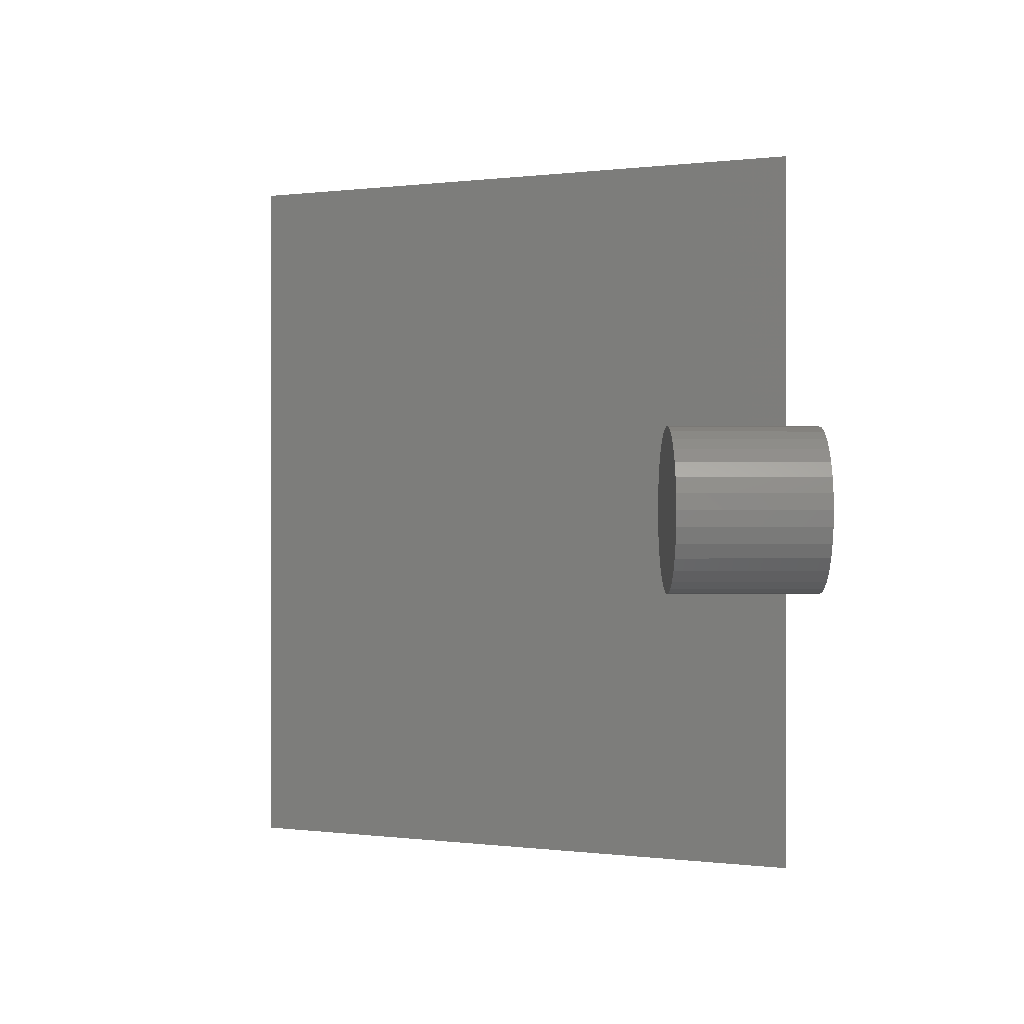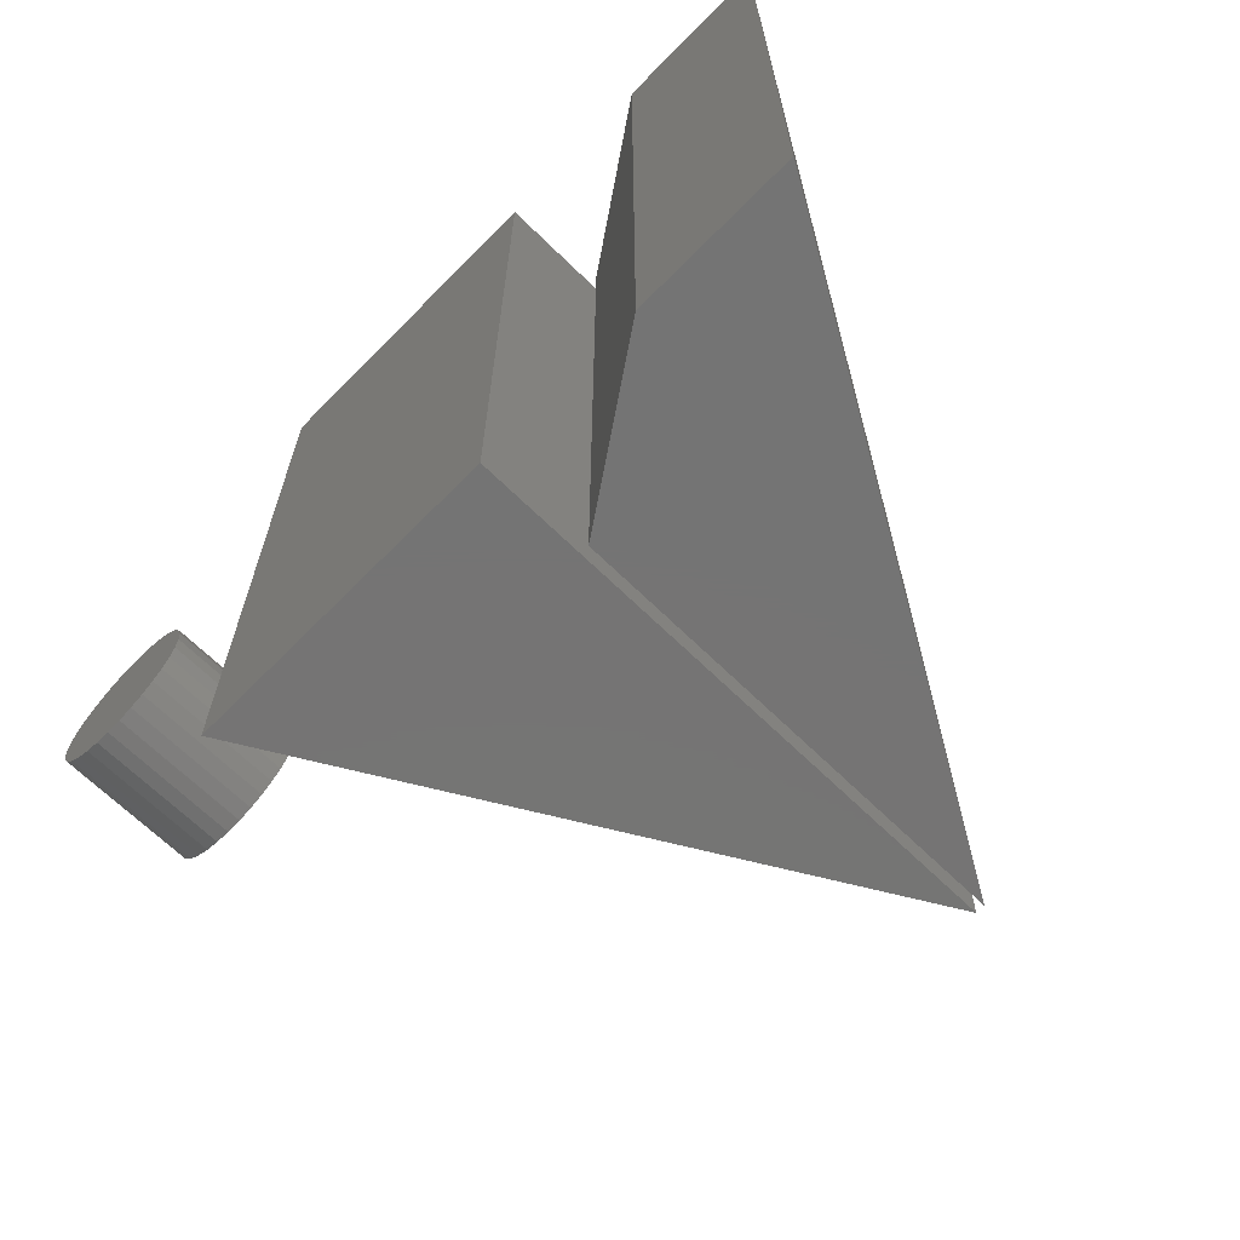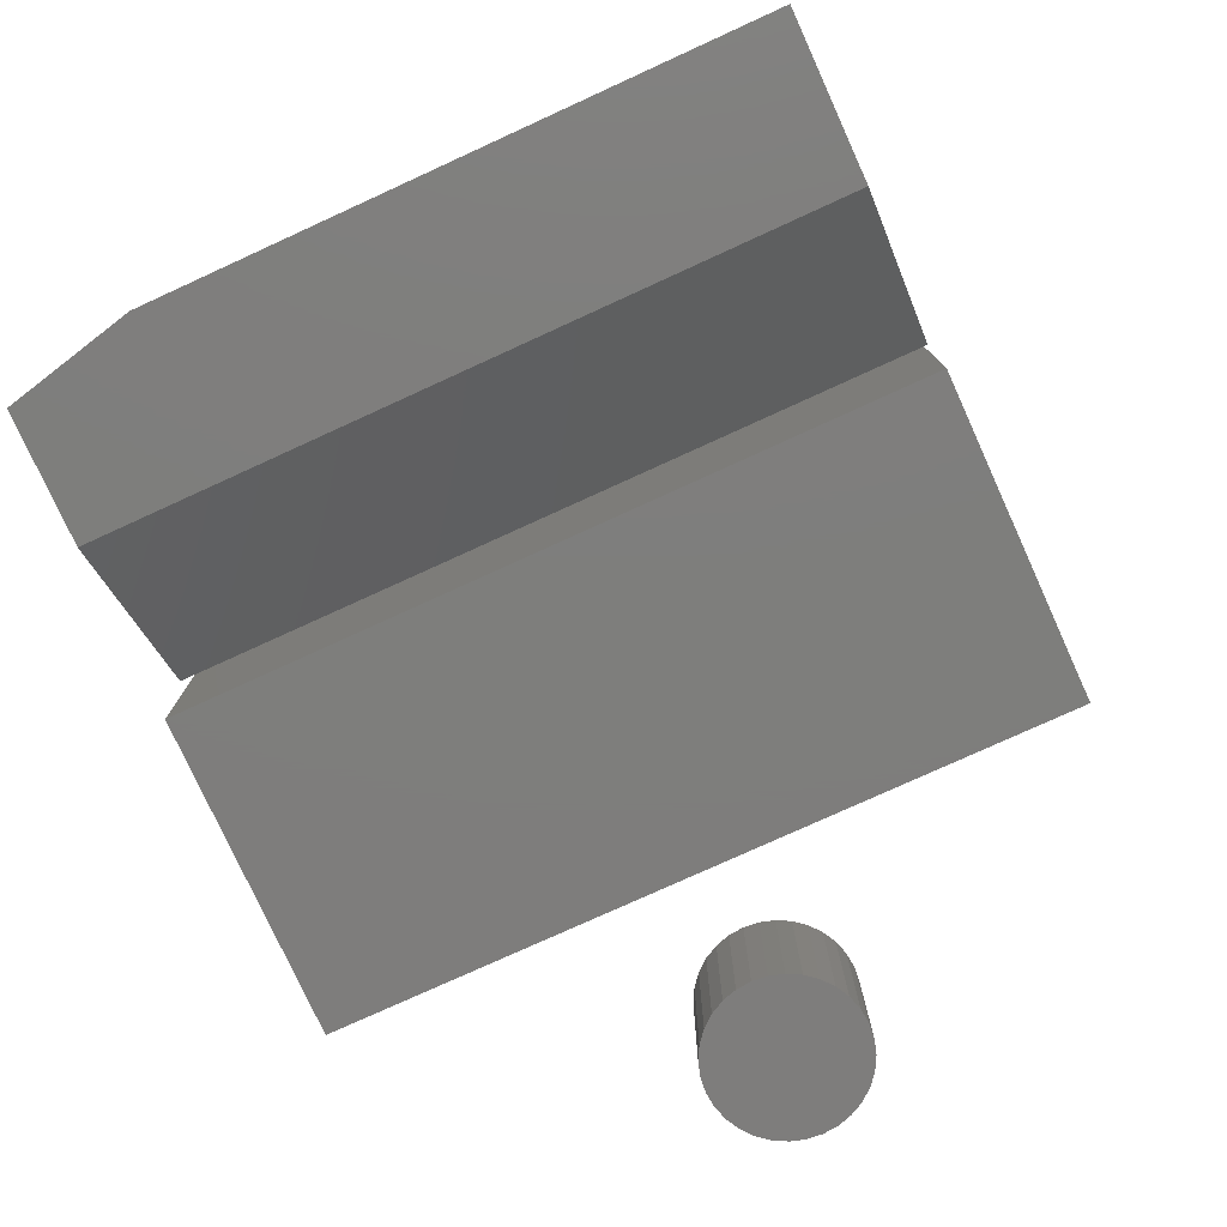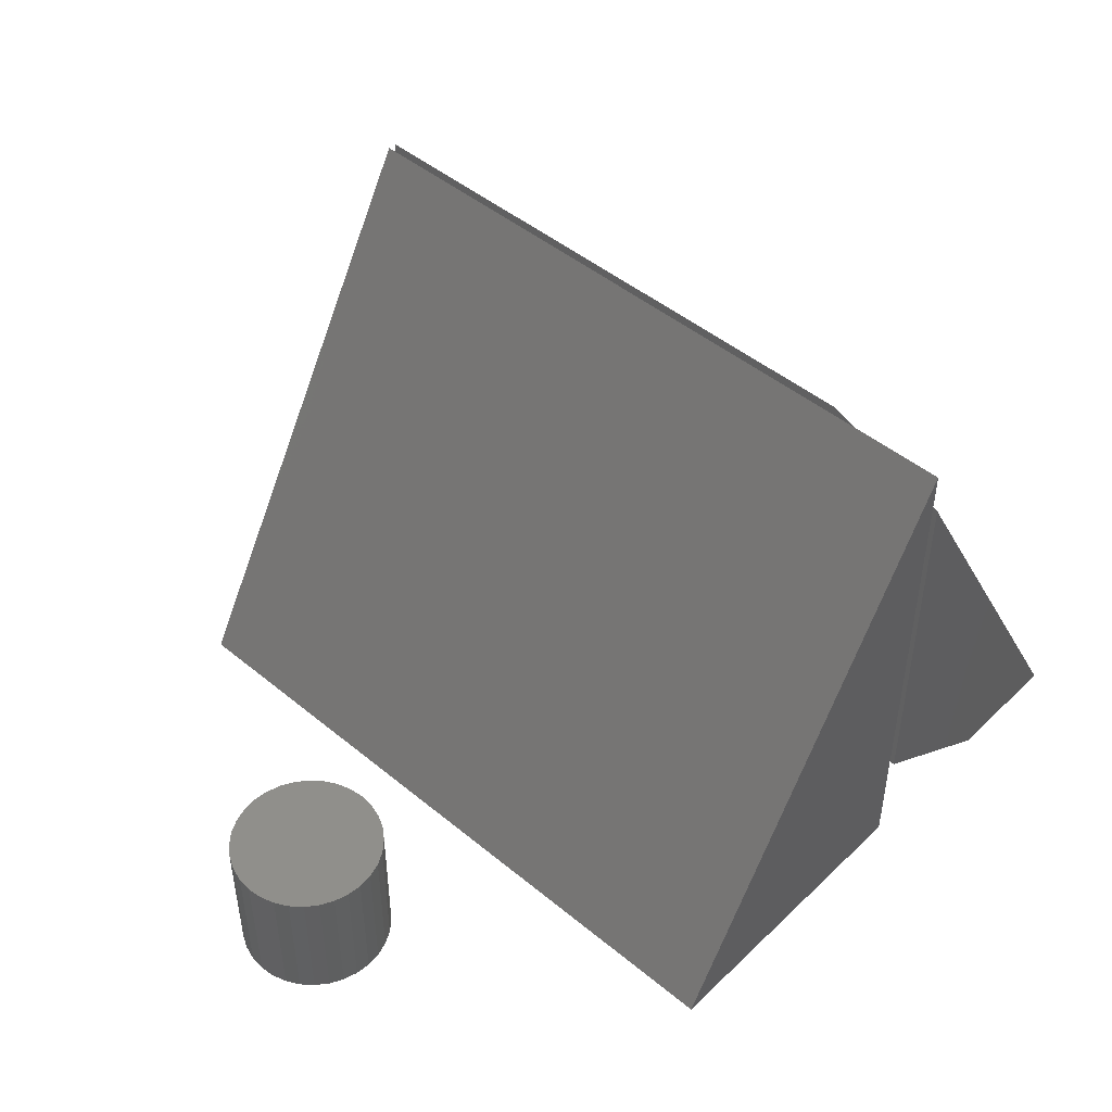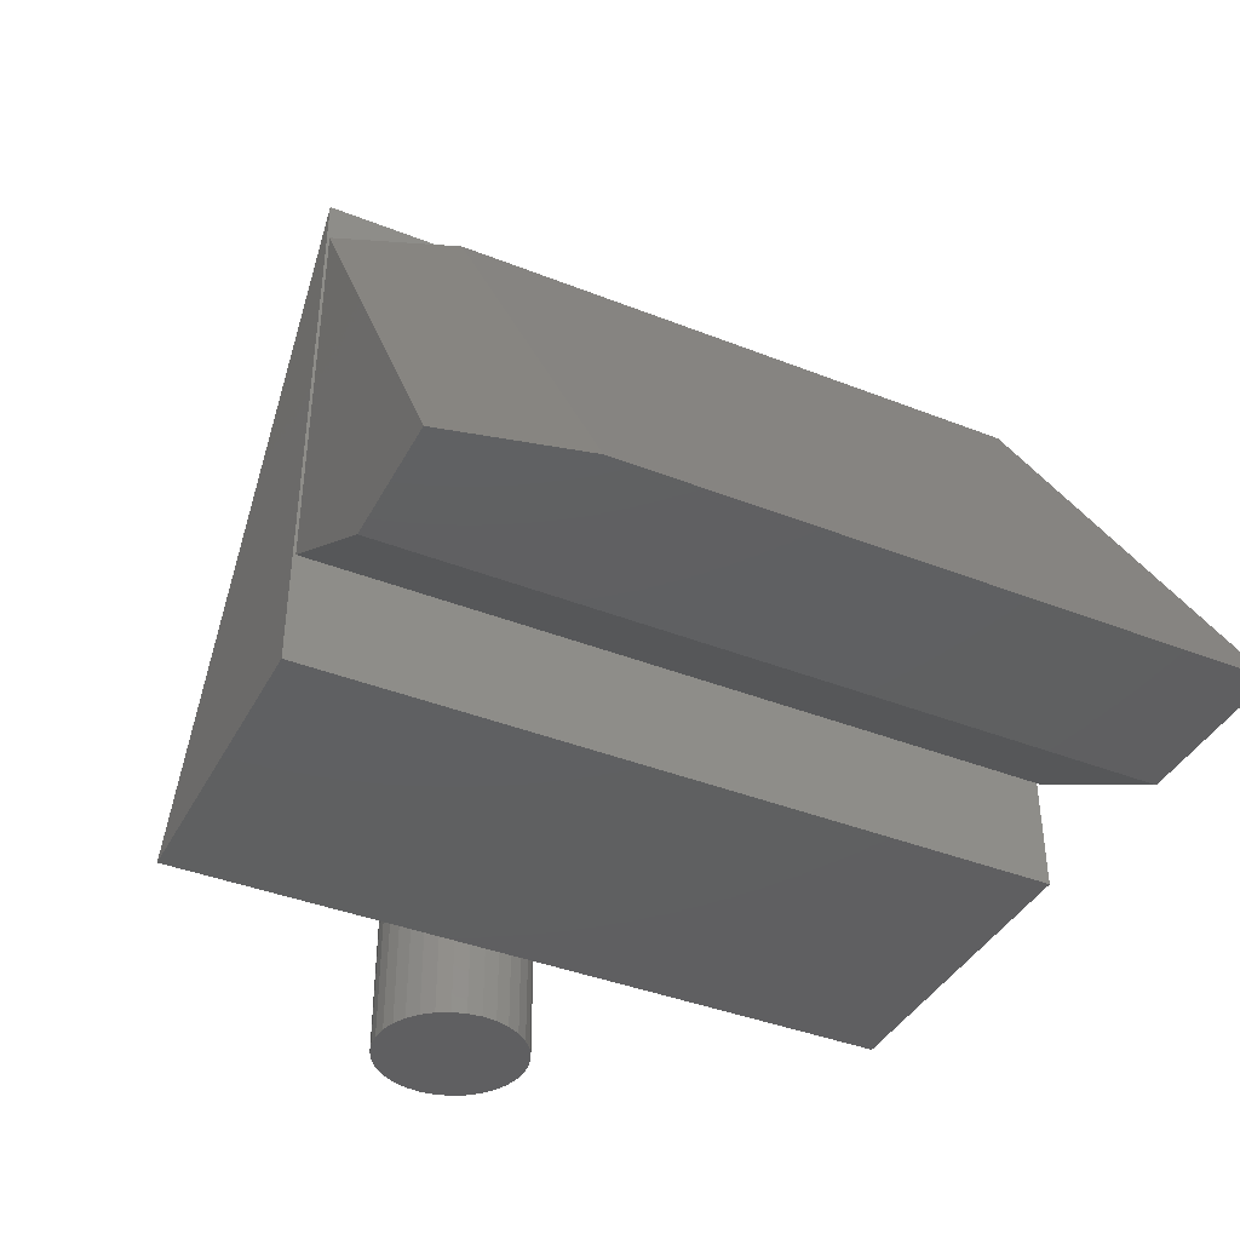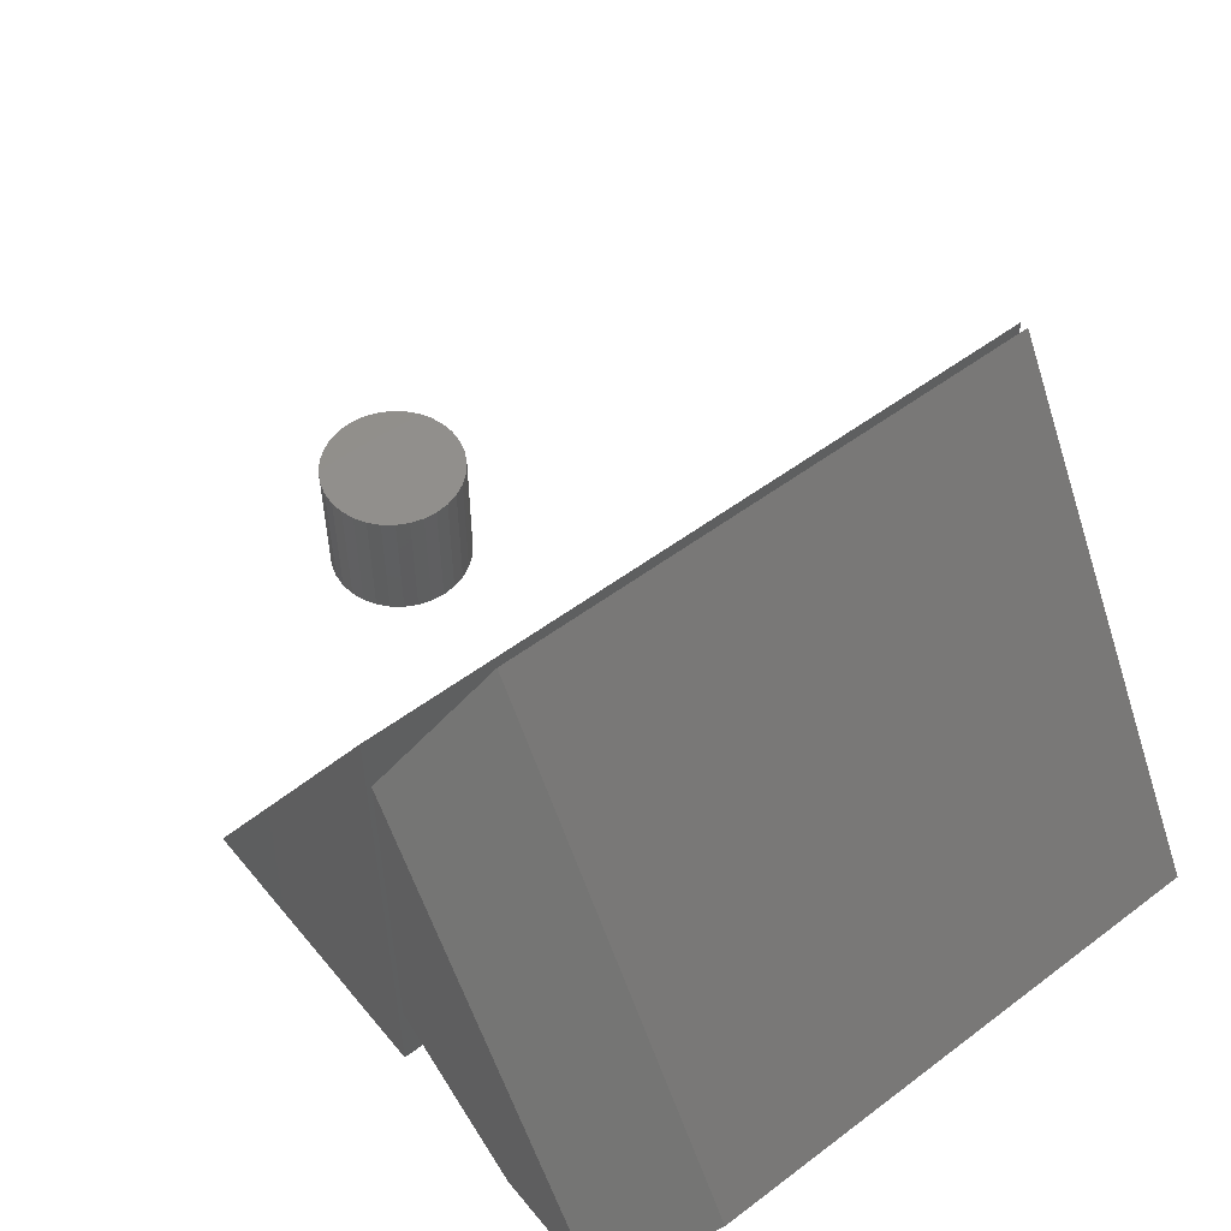
<metadata>
{"format":"stl","ext":"stl","renderer":"f3d","projection":"perspective","resolution":1024,"background":"white","views":[{"elev":0.1,"azim":87.7,"up":"+Y"},{"elev":-66.8,"azim":-134.5,"up":"+Y"},{"elev":-77.7,"azim":-65.5,"up":"+Z"},{"elev":47.3,"azim":132.9,"up":"+Z"},{"elev":-40.2,"azim":-115.9,"up":"+Z"},{"elev":53.6,"azim":-128.7,"up":"+Z"}]}
</metadata>
<code>
# stl→obj: 80 verts, 148 faces
v 0.3125 -0.2188 0
v 0.5025 -0.2188 -1.163e-17
v 0.3125 -0.2188 0.3281
v 0.3125 0.2188 0.3281
v 0.5025 0.2188 -1.163e-17
v 0.3125 0.2188 0
v 0.1352 0.2188 -1.106e-18
v 0.3072 0.2188 0.2969
v 0.2134 0.2188 -5.892e-18
v 0.3072 0.2188 0.0625
v 0.3072 -0.2188 0.3281
v 0.3072 -0.2188 0.0625
v 0.3072 0.1406 0.3281
v 0.2134 -0.2188 -5.892e-18
v 0.1172 -0.2188 0
v 0.1172 0.1406 1.062e-34
v 0.6158 0.04877 0.08594
v 0.6065 0.04786 0.08594
v 0.5977 0.04516 0.08594
v 0.625 0.04786 0.08594
v 0.6339 0.04516 0.08594
v 0.5895 0.04078 0.08594
v 0.6421 0.04078 0.08594
v 0.5823 0.03489 0.08594
v 0.6493 0.03489 0.08594
v 0.5764 0.02771 0.08594
v 0.6552 0.02771 0.08594
v 0.572 0.01953 0.08594
v 0.6596 0.01953 0.08594
v 0.5693 0.01064 0.08594
v 0.6622 0.01064 0.08594
v 0.6622 -0.007843 0.08594
v 0.572 -0.01673 0.08594
v 0.6596 -0.01673 0.08594
v 0.5764 -0.02492 0.08594
v 0.6552 -0.02492 0.08594
v 0.5823 -0.0321 0.08594
v 0.6493 -0.0321 0.08594
v 0.5895 -0.03799 0.08594
v 0.6421 -0.03799 0.08594
v 0.5977 -0.04236 0.08594
v 0.6339 -0.04236 0.08594
v 0.6065 -0.04506 0.08594
v 0.6158 -0.04597 0.08594
v 0.625 -0.04506 0.08594
v 0.6632 0.001398 0.08594
v 0.5684 0.001398 0.08594
v 0.5693 -0.007843 0.08594
v 0.5977 0.04516 0
v 0.6065 0.04786 0
v 0.6158 0.04877 0
v 0.625 0.04786 0
v 0.6339 0.04516 0
v 0.5895 0.04078 0
v 0.6421 0.04078 0
v 0.5823 0.03489 0
v 0.6493 0.03489 0
v 0.5764 0.02771 0
v 0.6552 0.02771 0
v 0.572 0.01953 0
v 0.6596 0.01953 0
v 0.5693 0.01064 0
v 0.6622 0.01064 0
v 0.6596 -0.01673 0
v 0.572 -0.01673 0
v 0.6622 -0.007843 0
v 0.5764 -0.02492 0
v 0.6552 -0.02492 0
v 0.5823 -0.0321 0
v 0.6493 -0.0321 0
v 0.5895 -0.03799 0
v 0.6421 -0.03799 0
v 0.5977 -0.04236 0
v 0.6339 -0.04236 0
v 0.6065 -0.04506 0
v 0.6158 -0.04597 0
v 0.625 -0.04506 0
v 0.5693 -0.007843 0
v 0.5684 0.001398 0
v 0.6632 0.001398 0
f 1 2 3
f 4 5 6
f 4 6 3
f 3 6 1
f 5 4 2
f 2 4 3
f 6 5 1
f 1 5 2
f 7 8 9
f 9 8 10
f 11 12 13
f 13 12 10
f 13 10 8
f 14 15 9
f 9 15 16
f 9 16 7
f 15 14 11
f 11 14 12
f 14 9 12
f 12 9 10
f 13 16 11
f 11 16 15
f 13 8 16
f 16 8 7
f 17 18 19
f 20 17 19
f 20 19 21
f 21 19 22
f 21 22 23
f 23 22 24
f 23 24 25
f 25 24 26
f 25 26 27
f 27 26 28
f 27 28 29
f 29 28 30
f 29 30 31
f 32 33 34
f 34 33 35
f 34 35 36
f 36 35 37
f 36 37 38
f 38 37 39
f 38 39 40
f 40 39 41
f 40 41 42
f 42 41 43
f 42 43 44
f 42 44 45
f 31 30 46
f 46 30 47
f 46 47 32
f 32 47 48
f 32 48 33
f 49 50 51
f 49 51 52
f 53 49 52
f 54 49 53
f 55 54 53
f 56 54 55
f 57 56 55
f 58 56 57
f 59 58 57
f 60 58 59
f 61 60 59
f 62 60 61
f 63 62 61
f 64 65 66
f 67 65 64
f 68 67 64
f 69 67 68
f 70 69 68
f 71 69 70
f 72 71 70
f 73 71 72
f 74 73 72
f 75 73 74
f 76 75 74
f 77 76 74
f 65 78 66
f 66 78 79
f 66 79 80
f 80 79 62
f 80 62 63
f 80 46 66
f 66 46 32
f 66 32 64
f 64 32 34
f 64 34 68
f 68 34 36
f 68 36 70
f 70 36 38
f 70 38 72
f 72 38 40
f 72 40 74
f 74 40 42
f 74 42 77
f 77 42 45
f 77 45 76
f 76 45 44
f 76 44 75
f 75 44 43
f 75 43 73
f 73 43 41
f 73 41 71
f 71 41 39
f 71 39 69
f 69 39 37
f 69 37 67
f 67 37 35
f 67 35 65
f 65 35 33
f 65 33 78
f 78 33 48
f 78 48 79
f 79 48 47
f 79 47 62
f 62 47 30
f 62 30 60
f 60 30 28
f 60 28 58
f 58 28 26
f 58 26 56
f 56 26 24
f 56 24 54
f 54 24 22
f 54 22 49
f 49 22 19
f 49 19 50
f 50 19 18
f 50 18 51
f 51 18 17
f 51 17 52
f 52 17 20
f 52 20 53
f 53 20 21
f 53 21 55
f 55 21 23
f 55 23 57
f 57 23 25
f 57 25 59
f 59 25 27
f 59 27 61
f 61 27 29
f 61 29 63
f 63 29 31
f 63 31 80
f 80 31 46

</code>
